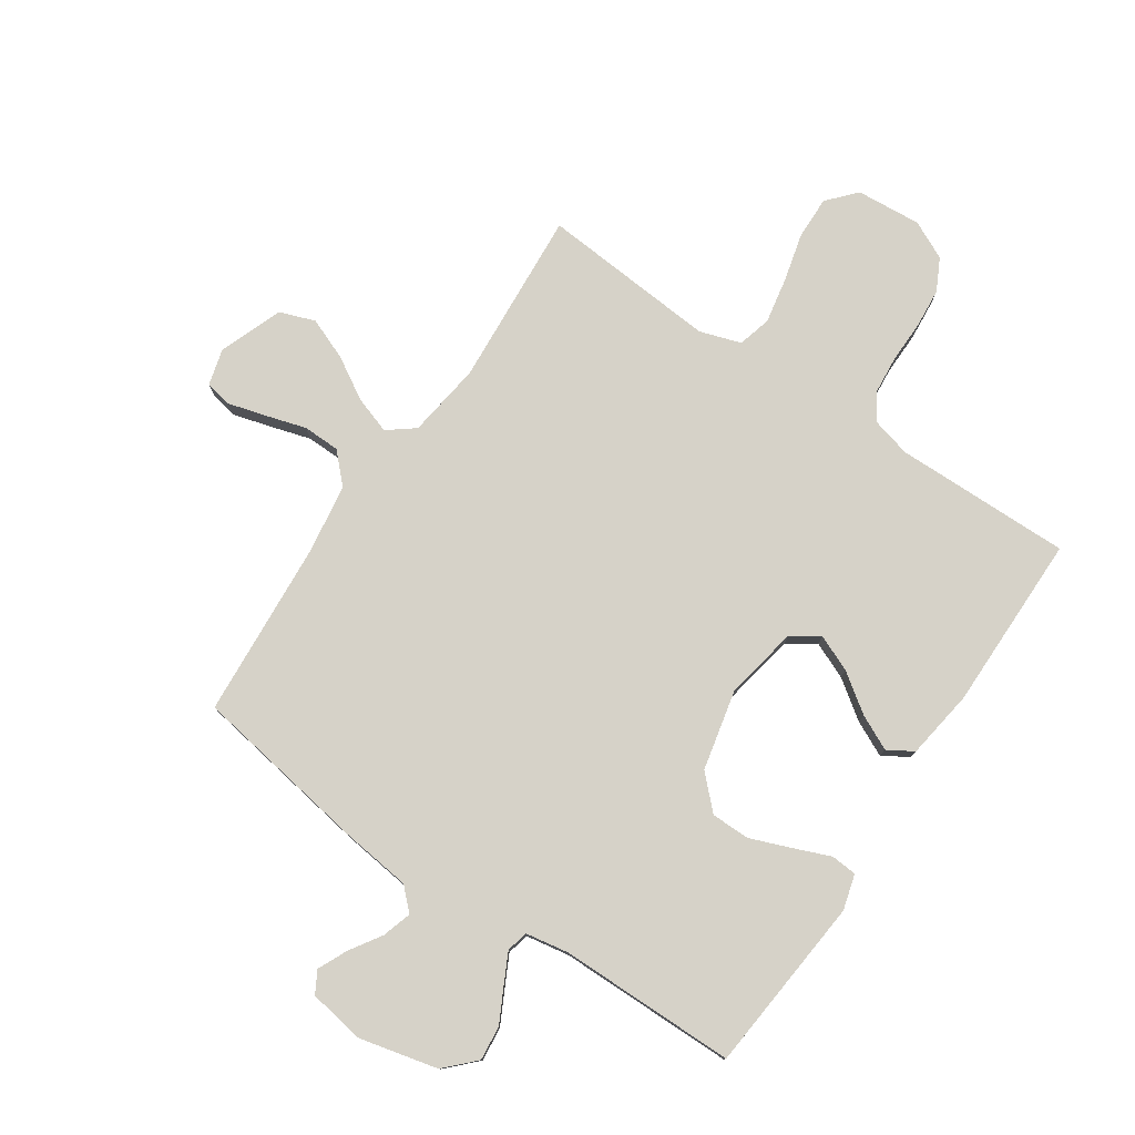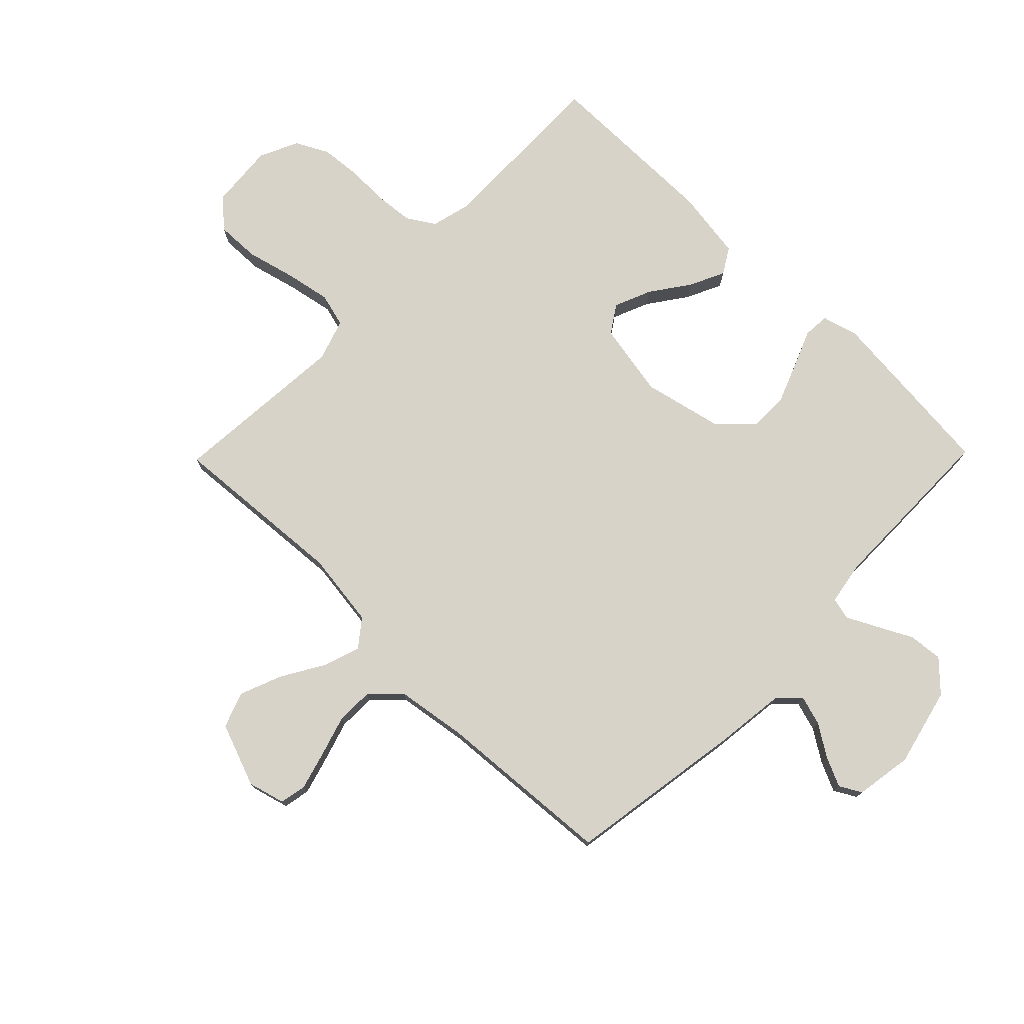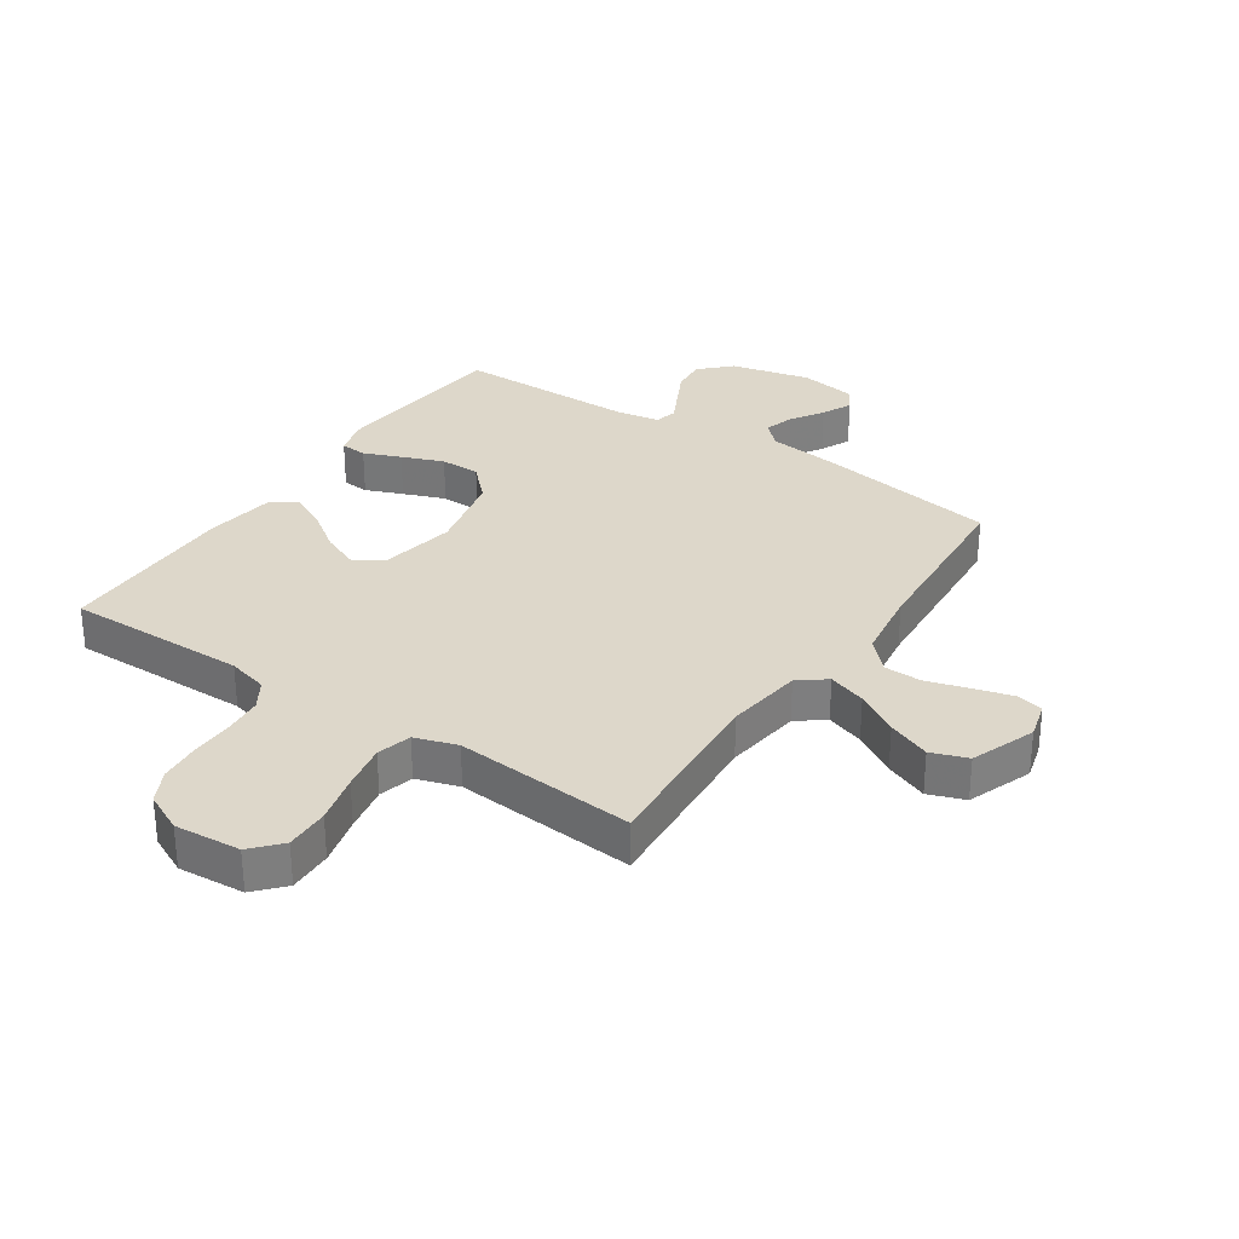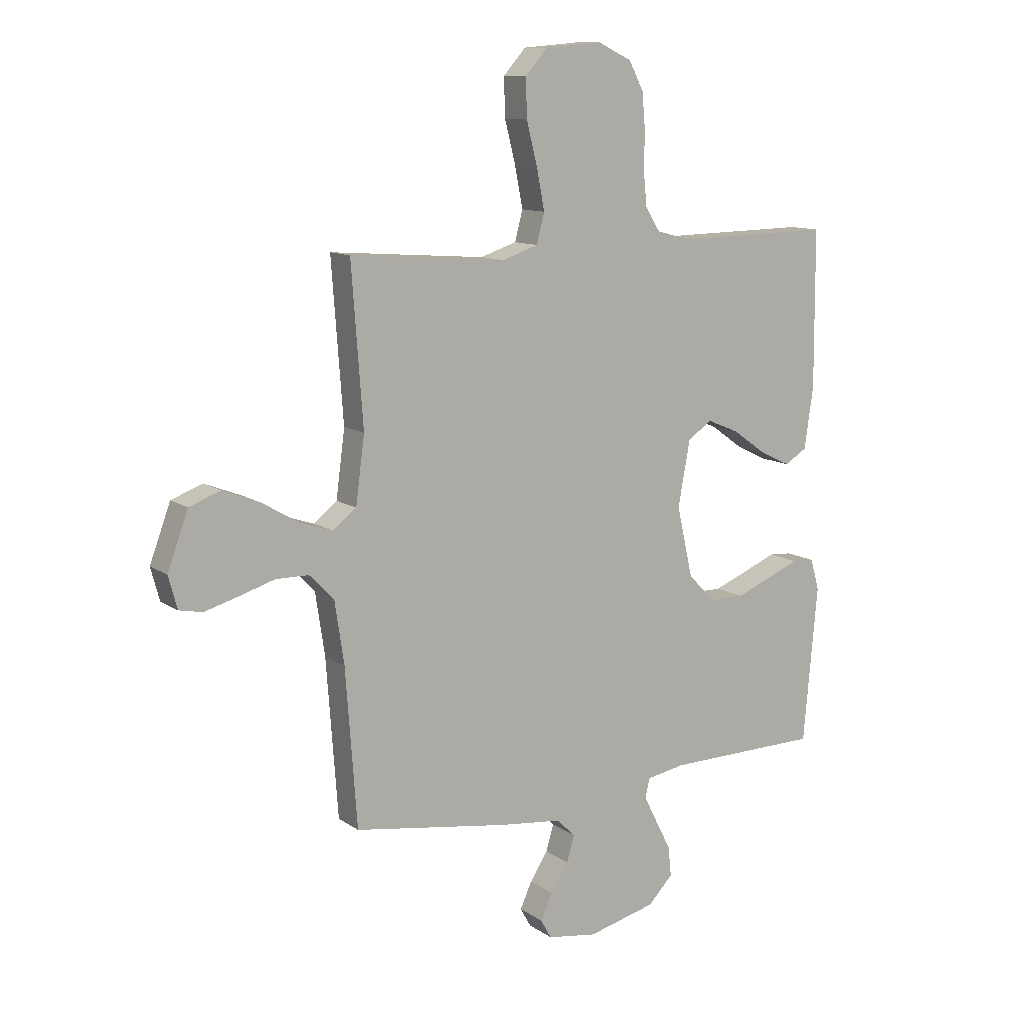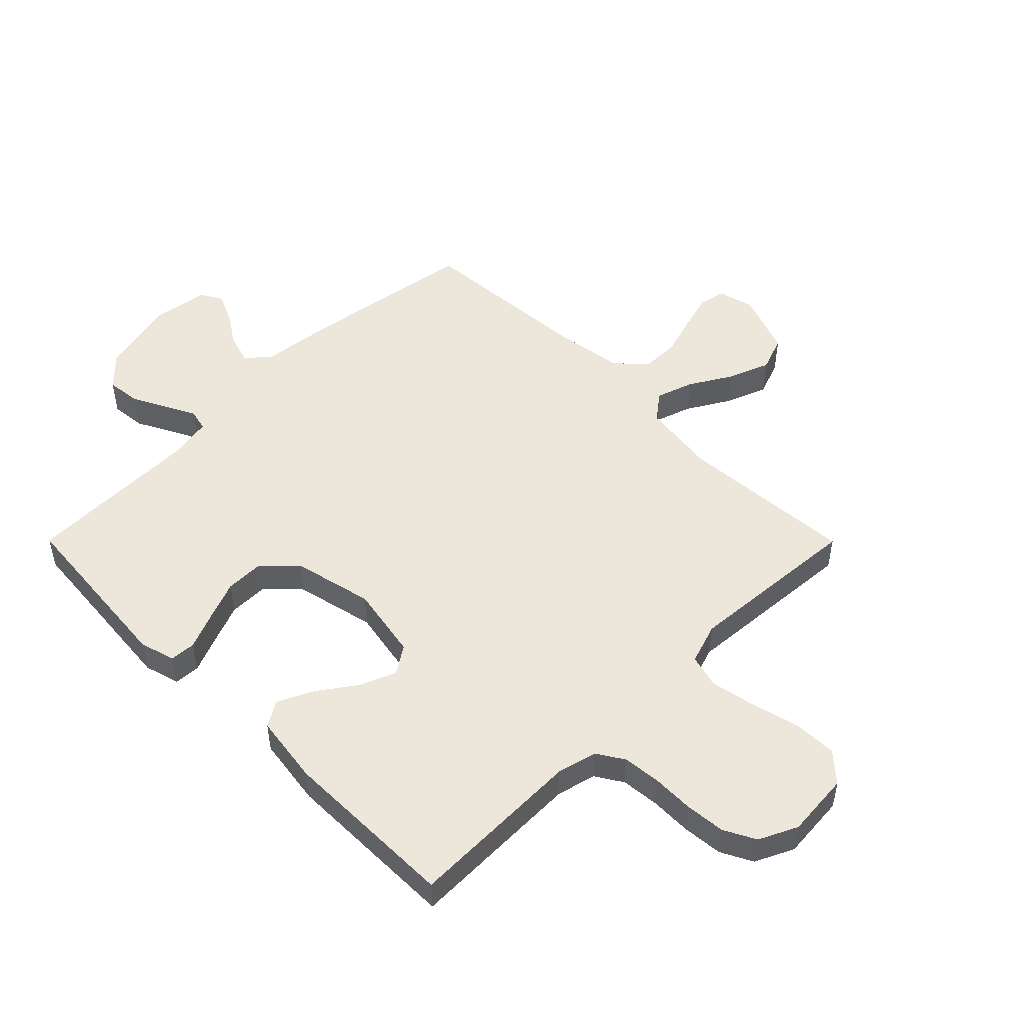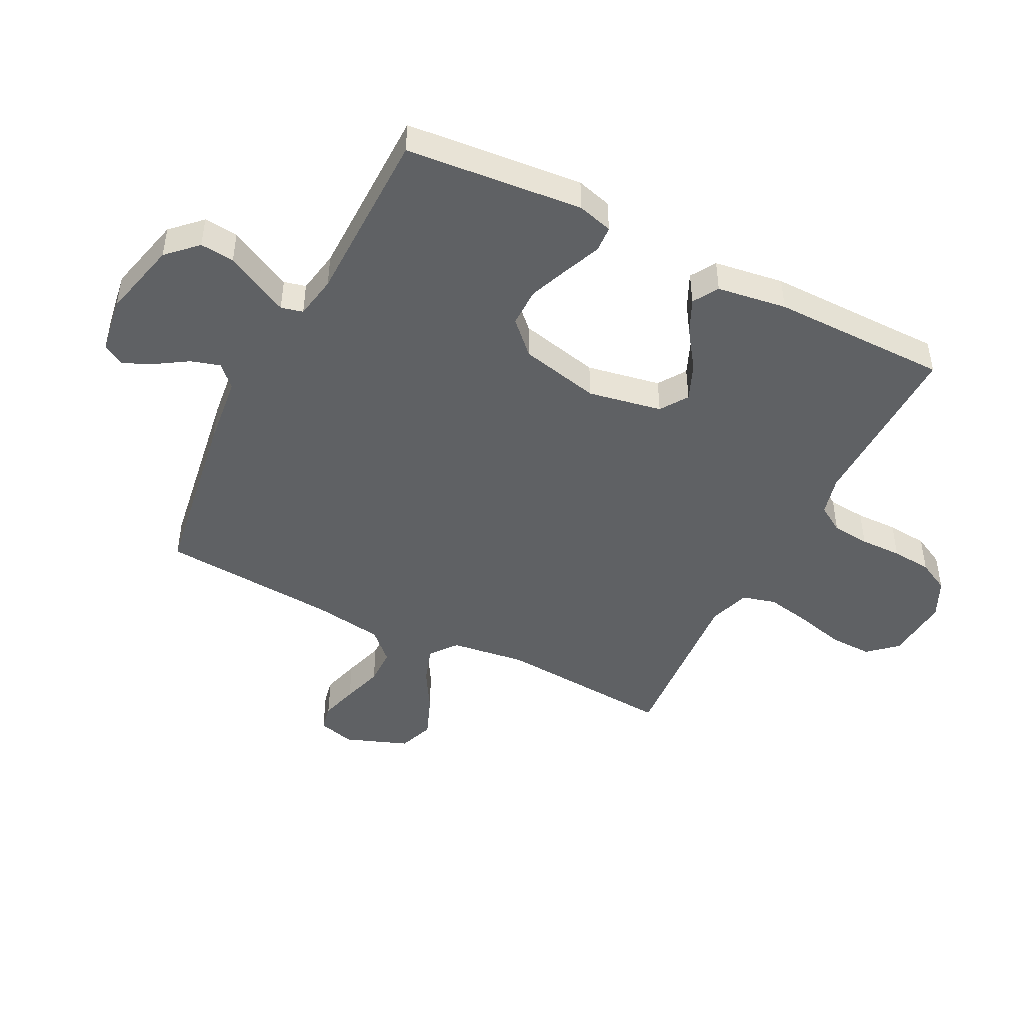
<metadata>
{"format":"obj","ext":"obj","renderer":"f3d","projection":"perspective","resolution":1024,"background":"white","views":[{"elev":78.1,"azim":-145.8,"up":"+Y"},{"elev":76.3,"azim":134.4,"up":"+Y"},{"elev":30.9,"azim":34.1,"up":"+Y"},{"elev":11.5,"azim":147.4,"up":"+Z"},{"elev":50.6,"azim":-44.9,"up":"+Y"},{"elev":-46.3,"azim":-116.9,"up":"+Y"}]}
</metadata>
<code>
v 0.5 0.07 0.5
v 0.478 0.07 0.2
v 0.495 0.07 0.073
v 0.54 0.07 0.038
v 0.603 0.07 0.059
v 0.674 0.07 0.101
v 0.745 0.07 0.129
v 0.805 0.07 0.107
v 0.845 0.07 0
v 0.828 0.07 -0.062
v 0.783 0.07 -0.071
v 0.719 0.07 -0.053
v 0.65 0.07 -0.032
v 0.587 0.07 -0.033
v 0.54 0.07 -0.081
v 0.522 0.07 -0.2
v 0.5 0.07 -0.5
v 0.2 0.07 -0.547
v 0.081 0.07 -0.561
v 0.045 0.07 -0.596
v 0.06 0.07 -0.646
v 0.094 0.07 -0.699
v 0.117 0.07 -0.749
v 0.096 0.07 -0.786
v 0 0.07 -0.801
v -0.132 0.07 -0.769
v -0.18 0.07 -0.72
v -0.174 0.07 -0.662
v -0.144 0.07 -0.604
v -0.118 0.07 -0.553
v -0.127 0.07 -0.516
v -0.2 0.07 -0.503
v -0.5 0.07 -0.5
v -0.527 0.07 -0.2
v -0.51 0.07 -0.14
v -0.466 0.07 -0.137
v -0.405 0.07 -0.162
v -0.336 0.07 -0.189
v -0.27 0.07 -0.189
v -0.217 0.07 -0.136
v -0.186 0.07 0
v -0.209 0.07 0.125
v -0.256 0.07 0.156
v -0.318 0.07 0.13
v -0.383 0.07 0.084
v -0.442 0.07 0.056
v -0.485 0.07 0.082
v -0.502 0.07 0.2
v -0.5 0.07 0.5
v -0.2 0.07 0.495
v -0.133 0.07 0.512
v -0.104 0.07 0.558
v -0.098 0.07 0.622
v -0.099 0.07 0.693
v -0.093 0.07 0.761
v -0.065 0.07 0.815
v 0 0.07 0.846
v 0.11 0.07 0.837
v 0.153 0.07 0.789
v 0.151 0.07 0.716
v 0.13 0.07 0.634
v 0.115 0.07 0.557
v 0.13 0.07 0.5
v 0.2 0.07 0.477
v 0.5 0 0.5
v 0.478 0 0.2
v 0.495 0 0.073
v 0.54 0 0.038
v 0.603 0 0.059
v 0.674 0 0.101
v 0.745 0 0.129
v 0.805 0 0.107
v 0.845 0 0
v 0.828 0 -0.062
v 0.783 0 -0.071
v 0.719 0 -0.053
v 0.65 0 -0.032
v 0.587 0 -0.033
v 0.54 0 -0.081
v 0.522 0 -0.2
v 0.5 0 -0.5
v 0.2 0 -0.547
v 0.081 0 -0.561
v 0.045 0 -0.596
v 0.06 0 -0.646
v 0.094 0 -0.699
v 0.117 0 -0.749
v 0.096 0 -0.786
v 0 0 -0.801
v -0.132 0 -0.769
v -0.18 0 -0.72
v -0.174 0 -0.662
v -0.144 0 -0.604
v -0.118 0 -0.553
v -0.127 0 -0.516
v -0.2 0 -0.503
v -0.5 0 -0.5
v -0.527 0 -0.2
v -0.51 0 -0.14
v -0.466 0 -0.137
v -0.405 0 -0.162
v -0.336 0 -0.189
v -0.27 0 -0.189
v -0.217 0 -0.136
v -0.186 0 0
v -0.209 0 0.125
v -0.256 0 0.156
v -0.318 0 0.13
v -0.383 0 0.084
v -0.442 0 0.056
v -0.485 0 0.082
v -0.502 0 0.2
v -0.5 0 0.5
v -0.2 0 0.495
v -0.133 0 0.512
v -0.104 0 0.558
v -0.098 0 0.622
v -0.099 0 0.693
v -0.093 0 0.761
v -0.065 0 0.815
v 0 0 0.846
v 0.11 0 0.837
v 0.153 0 0.789
v 0.151 0 0.716
v 0.13 0 0.634
v 0.115 0 0.557
v 0.13 0 0.5
v 0.2 0 0.477
f 59 60 61
f 58 59 61
f 57 58 61
f 56 57 61
f 55 56 61
f 54 55 61
f 53 54 61
f 52 53 61 62
f 51 52 62 63
f 48 49 50
f 47 48 50
f 46 47 50
f 45 46 50
f 44 45 50
f 51 63 64
f 50 51 64
f 44 50 64
f 43 44 64
f 35 36 37
f 34 35 37
f 33 34 37
f 32 33 37
f 31 32 37 38
f 27 28 29
f 26 27 29
f 25 26 29
f 24 25 29
f 23 24 29
f 22 23 29
f 21 22 29
f 20 21 29 30
f 19 20 30 31
f 31 38 39
f 19 31 39
f 18 19 39
f 17 18 39
f 16 17 39
f 11 12 13
f 10 11 13
f 9 10 13
f 8 9 13
f 7 8 13
f 6 7 13
f 5 6 13
f 4 5 13 14
f 3 4 14 15
f 64 1 2
f 43 64 2
f 42 43 2
f 16 39 40
f 15 16 40
f 3 15 40
f 3 40 41
f 2 3 41 42
f 125 124 123
f 125 123 122
f 125 122 121
f 125 121 120
f 125 120 119
f 125 119 118
f 125 118 117
f 126 125 117 116
f 127 126 116 115
f 114 113 112
f 114 112 111
f 114 111 110
f 114 110 109
f 114 109 108
f 128 127 115
f 128 115 114
f 128 114 108
f 128 108 107
f 101 100 99
f 101 99 98
f 101 98 97
f 101 97 96
f 102 101 96 95
f 93 92 91
f 93 91 90
f 93 90 89
f 93 89 88
f 93 88 87
f 93 87 86
f 93 86 85
f 94 93 85 84
f 95 94 84 83
f 103 102 95
f 103 95 83
f 103 83 82
f 103 82 81
f 103 81 80
f 77 76 75
f 77 75 74
f 77 74 73
f 77 73 72
f 77 72 71
f 77 71 70
f 77 70 69
f 78 77 69 68
f 79 78 68 67
f 66 65 128
f 66 128 107
f 66 107 106
f 104 103 80
f 104 80 79
f 104 79 67
f 105 104 67
f 106 105 67 66
f 1 65 66 2
f 2 66 67 3
f 3 67 68 4
f 4 68 69 5
f 5 69 70 6
f 6 70 71 7
f 7 71 72 8
f 8 72 73 9
f 9 73 74 10
f 10 74 75 11
f 11 75 76 12
f 12 76 77 13
f 13 77 78 14
f 14 78 79 15
f 15 79 80 16
f 16 80 81 17
f 17 81 82 18
f 18 82 83 19
f 19 83 84 20
f 20 84 85 21
f 21 85 86 22
f 22 86 87 23
f 23 87 88 24
f 24 88 89 25
f 25 89 90 26
f 26 90 91 27
f 27 91 92 28
f 28 92 93 29
f 29 93 94 30
f 30 94 95 31
f 31 95 96 32
f 32 96 97 33
f 33 97 98 34
f 34 98 99 35
f 35 99 100 36
f 36 100 101 37
f 37 101 102 38
f 38 102 103 39
f 39 103 104 40
f 40 104 105 41
f 41 105 106 42
f 42 106 107 43
f 43 107 108 44
f 44 108 109 45
f 45 109 110 46
f 46 110 111 47
f 47 111 112 48
f 48 112 113 49
f 49 113 114 50
f 50 114 115 51
f 51 115 116 52
f 52 116 117 53
f 53 117 118 54
f 54 118 119 55
f 55 119 120 56
f 56 120 121 57
f 57 121 122 58
f 58 122 123 59
f 59 123 124 60
f 60 124 125 61
f 61 125 126 62
f 62 126 127 63
f 63 127 128 64
f 64 128 65 1

</code>
